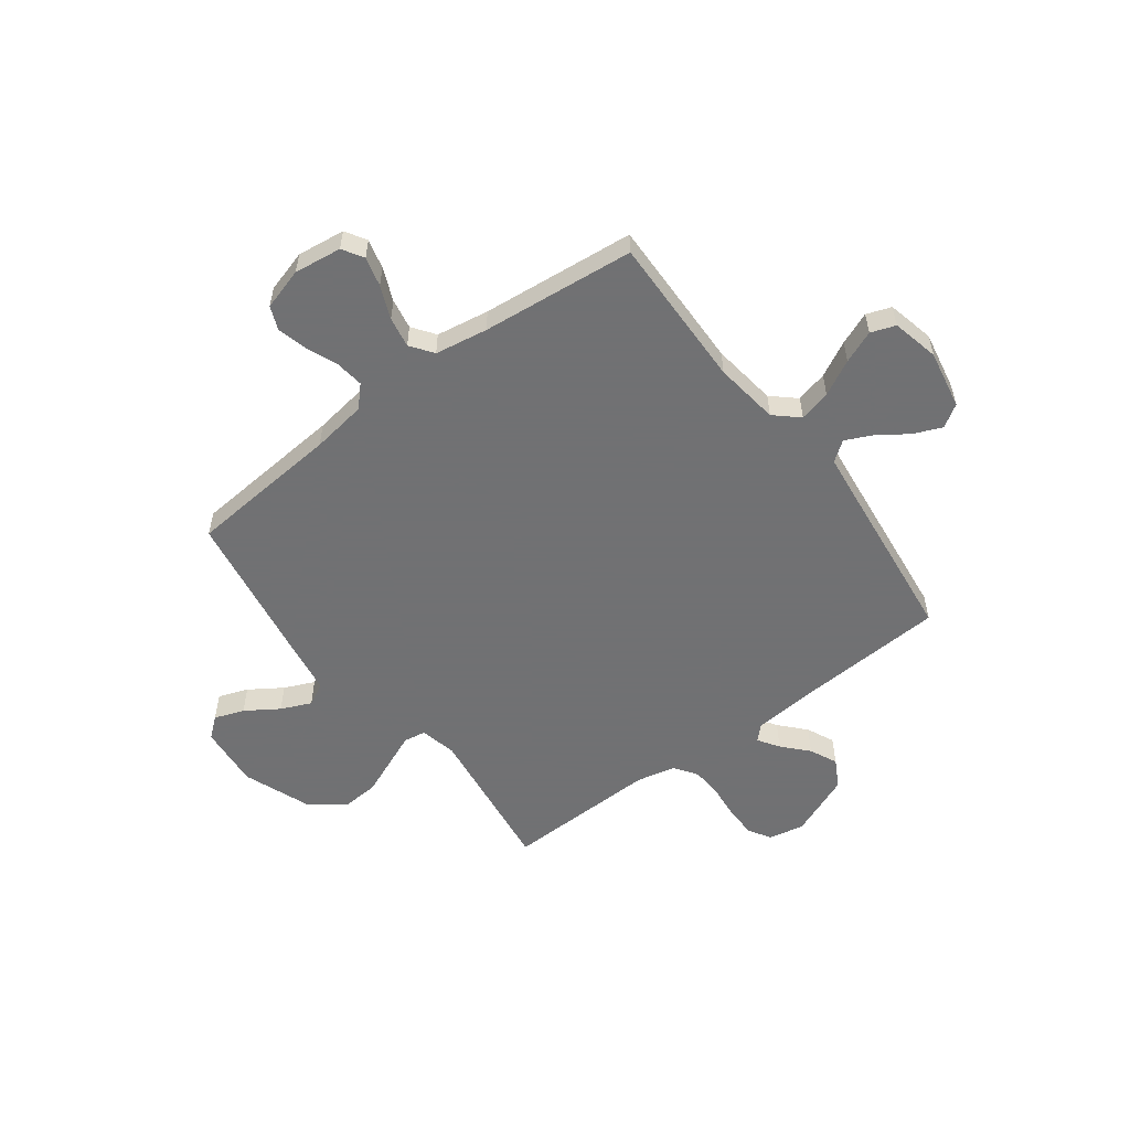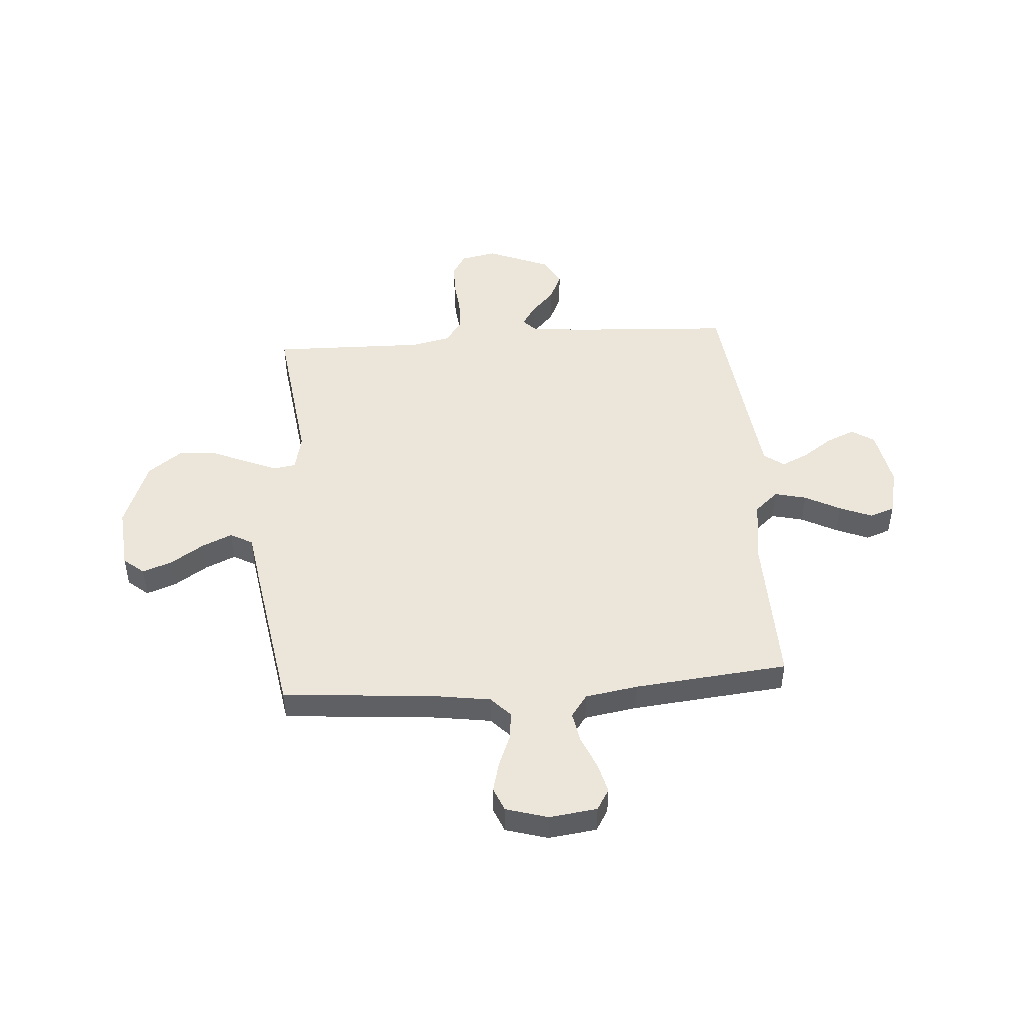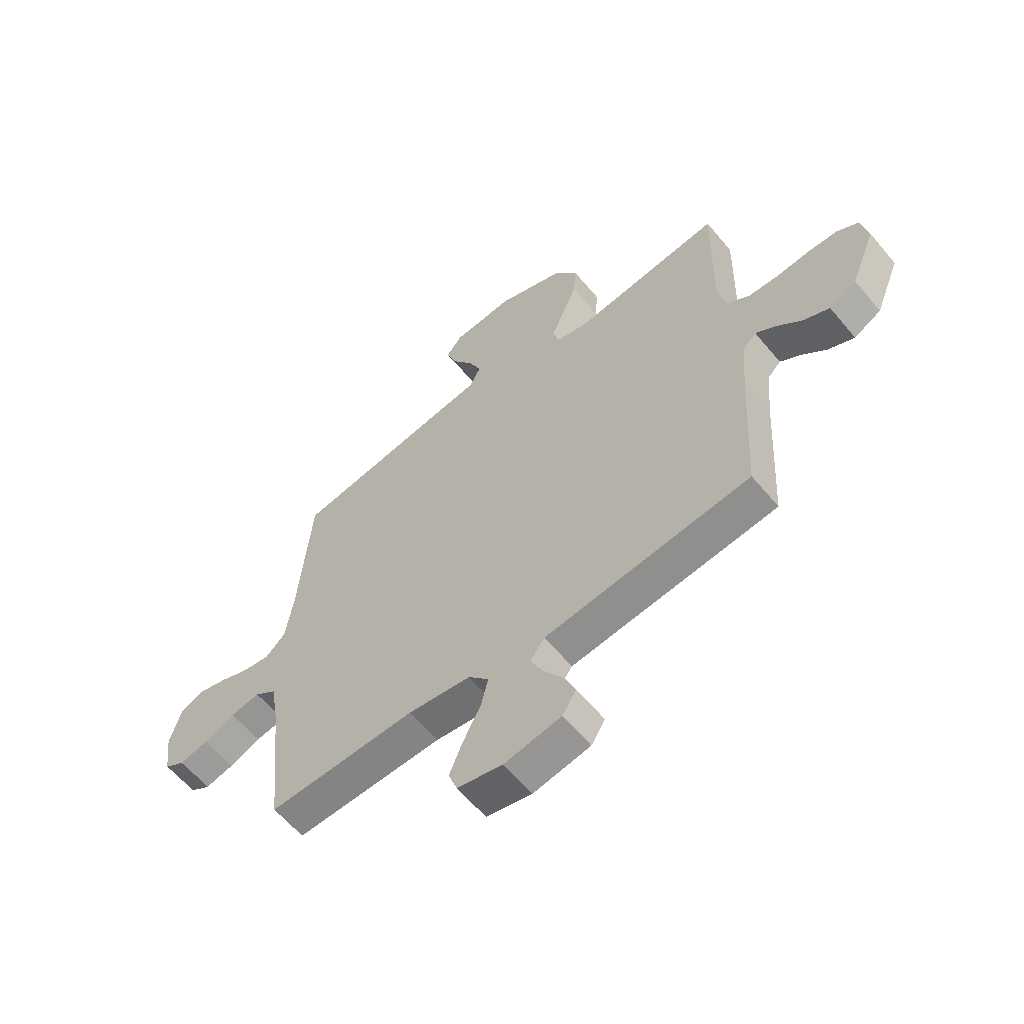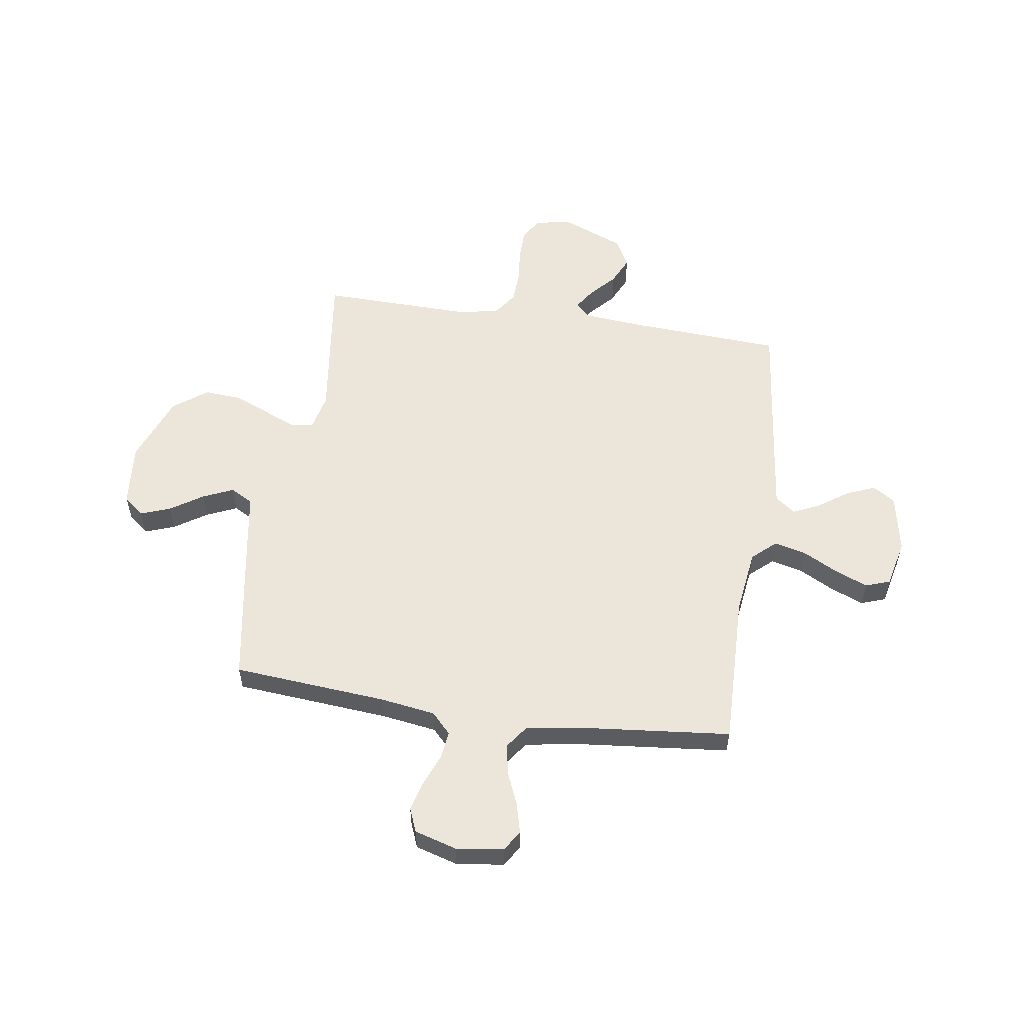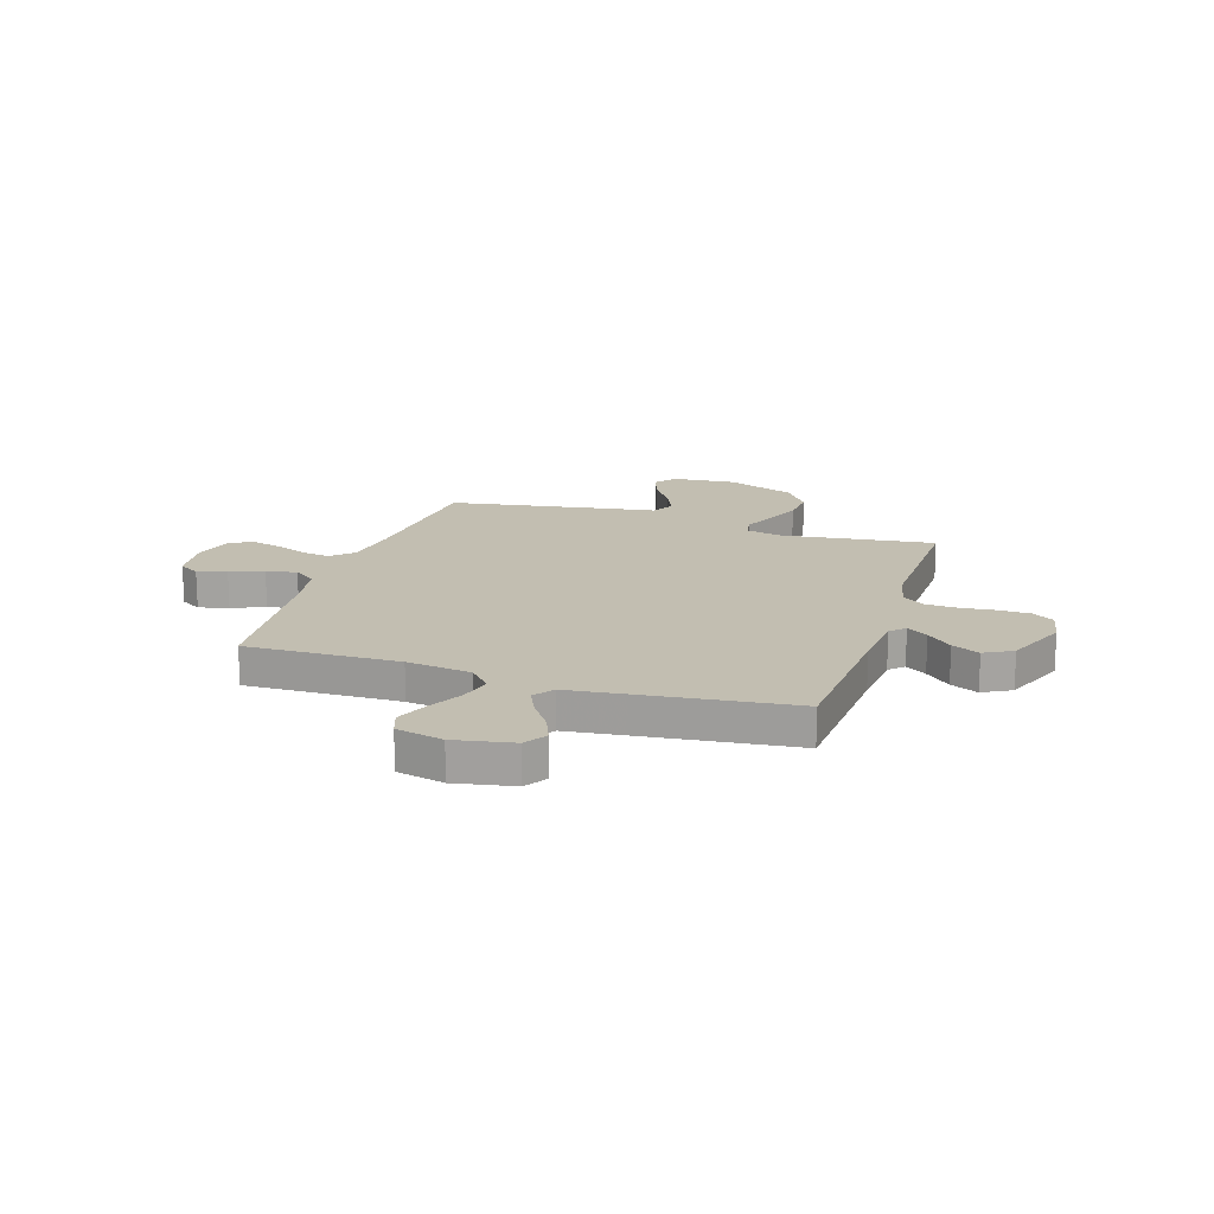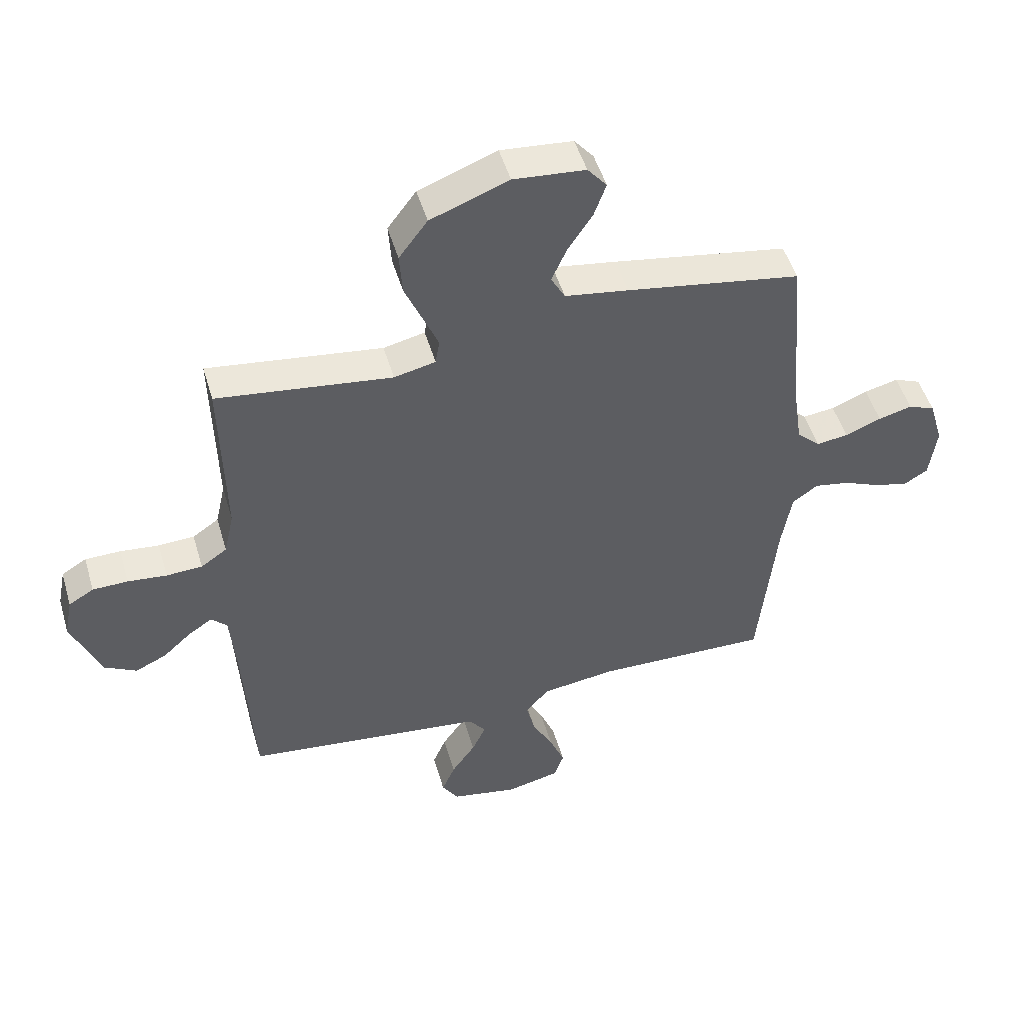
<metadata>
{"format":"obj","ext":"obj","renderer":"f3d","projection":"perspective","resolution":1024,"background":"white","views":[{"elev":-55.3,"azim":126.9,"up":"+Y"},{"elev":47.5,"azim":85.9,"up":"+Y"},{"elev":-60.5,"azim":-140.4,"up":"+Z"},{"elev":55.9,"azim":98.5,"up":"+Y"},{"elev":17.1,"azim":-162.1,"up":"+Y"},{"elev":49.6,"azim":-16.3,"up":"+Z"}]}
</metadata>
<code>
v 0.5 0.07 0.5
v 0.525 0.07 0.2
v 0.541 0.07 0.092
v 0.581 0.07 0.054
v 0.636 0.07 0.061
v 0.698 0.07 0.086
v 0.756 0.07 0.101
v 0.802 0.07 0.082
v 0.826 0.07 0
v 0.814 0.07 -0.093
v 0.773 0.07 -0.118
v 0.715 0.07 -0.103
v 0.651 0.07 -0.076
v 0.591 0.07 -0.065
v 0.547 0.07 -0.097
v 0.53 0.07 -0.2
v 0.5 0.07 -0.5
v 0.2 0.07 -0.493
v 0.073 0.07 -0.51
v 0.032 0.07 -0.556
v 0.047 0.07 -0.618
v 0.083 0.07 -0.687
v 0.109 0.07 -0.751
v 0.092 0.07 -0.799
v 0 0.07 -0.82
v -0.115 0.07 -0.798
v -0.143 0.07 -0.754
v -0.12 0.07 -0.699
v -0.079 0.07 -0.64
v -0.055 0.07 -0.588
v -0.084 0.07 -0.549
v -0.2 0.07 -0.535
v -0.5 0.07 -0.5
v -0.517 0.07 -0.2
v -0.527 0.07 -0.083
v -0.554 0.07 -0.056
v -0.595 0.07 -0.083
v -0.644 0.07 -0.128
v -0.698 0.07 -0.153
v -0.753 0.07 -0.123
v -0.803 0.07 0
v -0.789 0.07 0.07
v -0.746 0.07 0.096
v -0.685 0.07 0.097
v -0.618 0.07 0.09
v -0.556 0.07 0.093
v -0.511 0.07 0.124
v -0.494 0.07 0.2
v -0.5 0.07 0.5
v -0.2 0.07 0.461
v -0.129 0.07 0.477
v -0.122 0.07 0.52
v -0.148 0.07 0.582
v -0.178 0.07 0.653
v -0.183 0.07 0.726
v -0.134 0.07 0.792
v 0 0.07 0.843
v 0.123 0.07 0.832
v 0.156 0.07 0.792
v 0.135 0.07 0.734
v 0.093 0.07 0.67
v 0.067 0.07 0.611
v 0.091 0.07 0.567
v 0.2 0.07 0.55
v 0.5 0 0.5
v 0.525 0 0.2
v 0.541 0 0.092
v 0.581 0 0.054
v 0.636 0 0.061
v 0.698 0 0.086
v 0.756 0 0.101
v 0.802 0 0.082
v 0.826 0 0
v 0.814 0 -0.093
v 0.773 0 -0.118
v 0.715 0 -0.103
v 0.651 0 -0.076
v 0.591 0 -0.065
v 0.547 0 -0.097
v 0.53 0 -0.2
v 0.5 0 -0.5
v 0.2 0 -0.493
v 0.073 0 -0.51
v 0.032 0 -0.556
v 0.047 0 -0.618
v 0.083 0 -0.687
v 0.109 0 -0.751
v 0.092 0 -0.799
v 0 0 -0.82
v -0.115 0 -0.798
v -0.143 0 -0.754
v -0.12 0 -0.699
v -0.079 0 -0.64
v -0.055 0 -0.588
v -0.084 0 -0.549
v -0.2 0 -0.535
v -0.5 0 -0.5
v -0.517 0 -0.2
v -0.527 0 -0.083
v -0.554 0 -0.056
v -0.595 0 -0.083
v -0.644 0 -0.128
v -0.698 0 -0.153
v -0.753 0 -0.123
v -0.803 0 0
v -0.789 0 0.07
v -0.746 0 0.096
v -0.685 0 0.097
v -0.618 0 0.09
v -0.556 0 0.093
v -0.511 0 0.124
v -0.494 0 0.2
v -0.5 0 0.5
v -0.2 0 0.461
v -0.129 0 0.477
v -0.122 0 0.52
v -0.148 0 0.582
v -0.178 0 0.653
v -0.183 0 0.726
v -0.134 0 0.792
v 0 0 0.843
v 0.123 0 0.832
v 0.156 0 0.792
v 0.135 0 0.734
v 0.093 0 0.67
v 0.067 0 0.611
v 0.091 0 0.567
v 0.2 0 0.55
f 63 64 1 2
f 59 60 61
f 58 59 61
f 57 58 61
f 56 57 61
f 55 56 61
f 54 55 61
f 53 54 61
f 52 53 61 62
f 51 52 62 63
f 48 49 50
f 47 48 50 51
f 43 44 45
f 42 43 45
f 41 42 45
f 40 41 45
f 39 40 45
f 38 39 45
f 37 38 45
f 36 37 45 46
f 35 36 46 47
f 32 33 34
f 63 2 3
f 51 63 3
f 47 51 3
f 35 47 3
f 34 35 3
f 32 34 3
f 31 32 3
f 27 28 29
f 26 27 29
f 25 26 29
f 24 25 29
f 23 24 29
f 22 23 29
f 21 22 29
f 16 17 18
f 15 16 18 19
f 11 12 13
f 10 11 13
f 9 10 13
f 8 9 13
f 7 8 13
f 6 7 13
f 5 6 13
f 4 5 13 14
f 30 31 3 4
f 20 21 29 30
f 19 20 30
f 15 19 30 4
f 4 14 15
f 66 65 128 127
f 125 124 123
f 125 123 122
f 125 122 121
f 125 121 120
f 125 120 119
f 125 119 118
f 125 118 117
f 126 125 117 116
f 127 126 116 115
f 114 113 112
f 115 114 112 111
f 109 108 107
f 109 107 106
f 109 106 105
f 109 105 104
f 109 104 103
f 109 103 102
f 109 102 101
f 110 109 101 100
f 111 110 100 99
f 98 97 96
f 67 66 127
f 67 127 115
f 67 115 111
f 67 111 99
f 67 99 98
f 67 98 96
f 67 96 95
f 93 92 91
f 93 91 90
f 93 90 89
f 93 89 88
f 93 88 87
f 93 87 86
f 93 86 85
f 82 81 80
f 83 82 80 79
f 77 76 75
f 77 75 74
f 77 74 73
f 77 73 72
f 77 72 71
f 77 71 70
f 77 70 69
f 78 77 69 68
f 68 67 95 94
f 94 93 85 84
f 94 84 83
f 68 94 83 79
f 79 78 68
f 1 65 66 2
f 2 66 67 3
f 3 67 68 4
f 4 68 69 5
f 5 69 70 6
f 6 70 71 7
f 7 71 72 8
f 8 72 73 9
f 9 73 74 10
f 10 74 75 11
f 11 75 76 12
f 12 76 77 13
f 13 77 78 14
f 14 78 79 15
f 15 79 80 16
f 16 80 81 17
f 17 81 82 18
f 18 82 83 19
f 19 83 84 20
f 20 84 85 21
f 21 85 86 22
f 22 86 87 23
f 23 87 88 24
f 24 88 89 25
f 25 89 90 26
f 26 90 91 27
f 27 91 92 28
f 28 92 93 29
f 29 93 94 30
f 30 94 95 31
f 31 95 96 32
f 32 96 97 33
f 33 97 98 34
f 34 98 99 35
f 35 99 100 36
f 36 100 101 37
f 37 101 102 38
f 38 102 103 39
f 39 103 104 40
f 40 104 105 41
f 41 105 106 42
f 42 106 107 43
f 43 107 108 44
f 44 108 109 45
f 45 109 110 46
f 46 110 111 47
f 47 111 112 48
f 48 112 113 49
f 49 113 114 50
f 50 114 115 51
f 51 115 116 52
f 52 116 117 53
f 53 117 118 54
f 54 118 119 55
f 55 119 120 56
f 56 120 121 57
f 57 121 122 58
f 58 122 123 59
f 59 123 124 60
f 60 124 125 61
f 61 125 126 62
f 62 126 127 63
f 63 127 128 64
f 64 128 65 1

</code>
